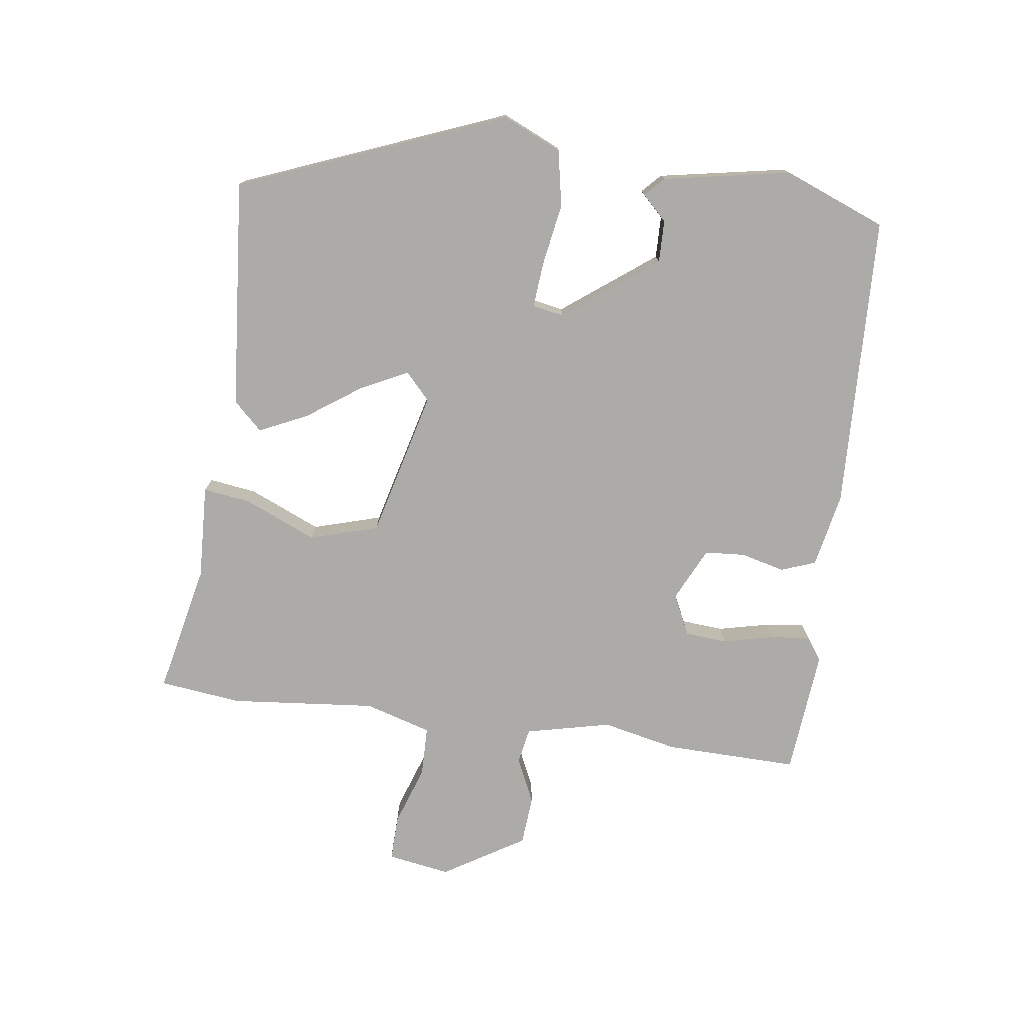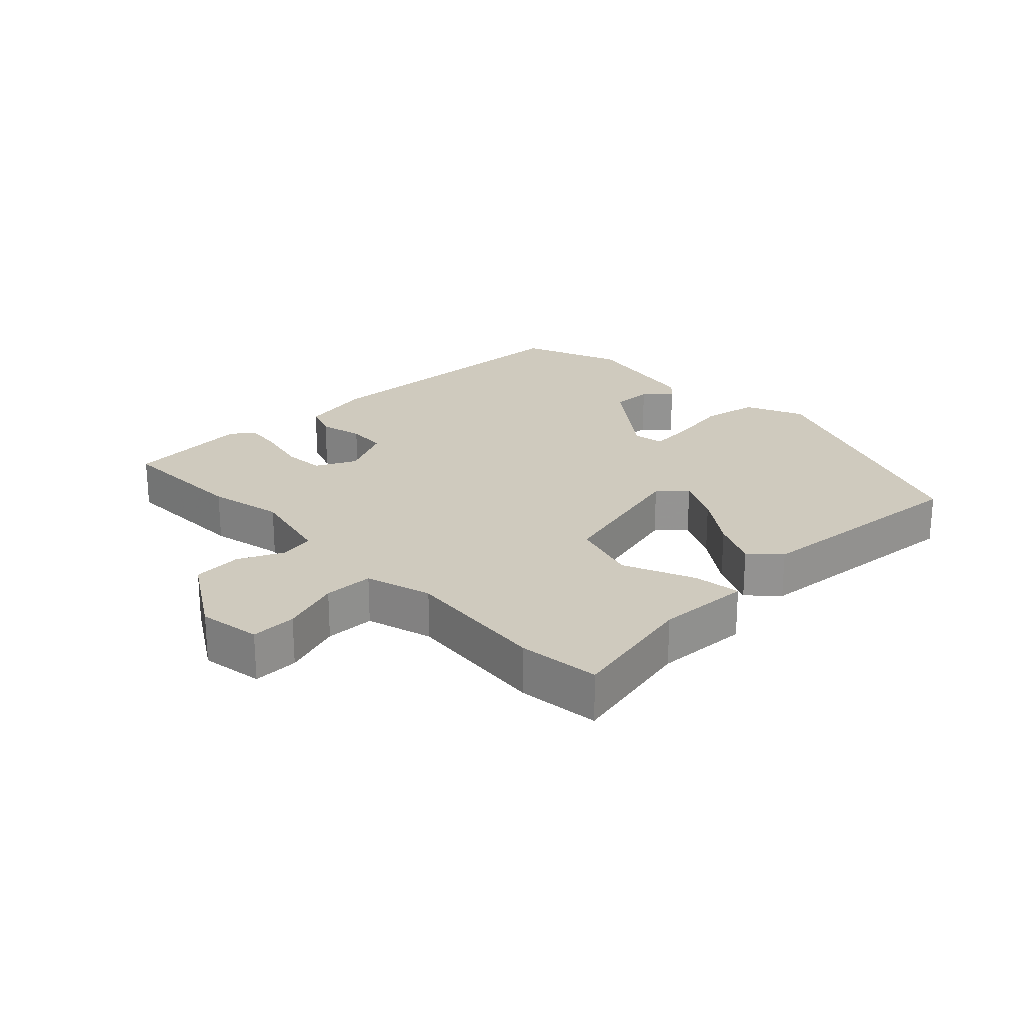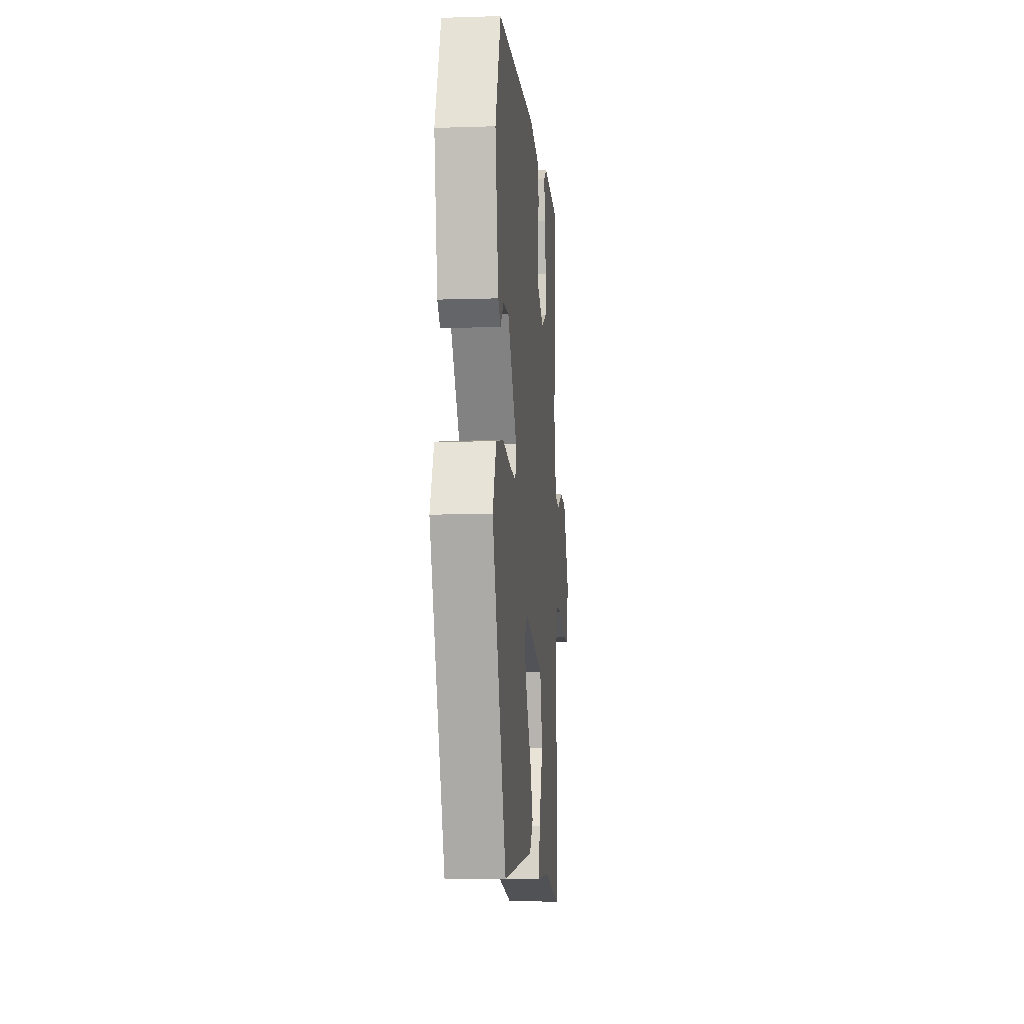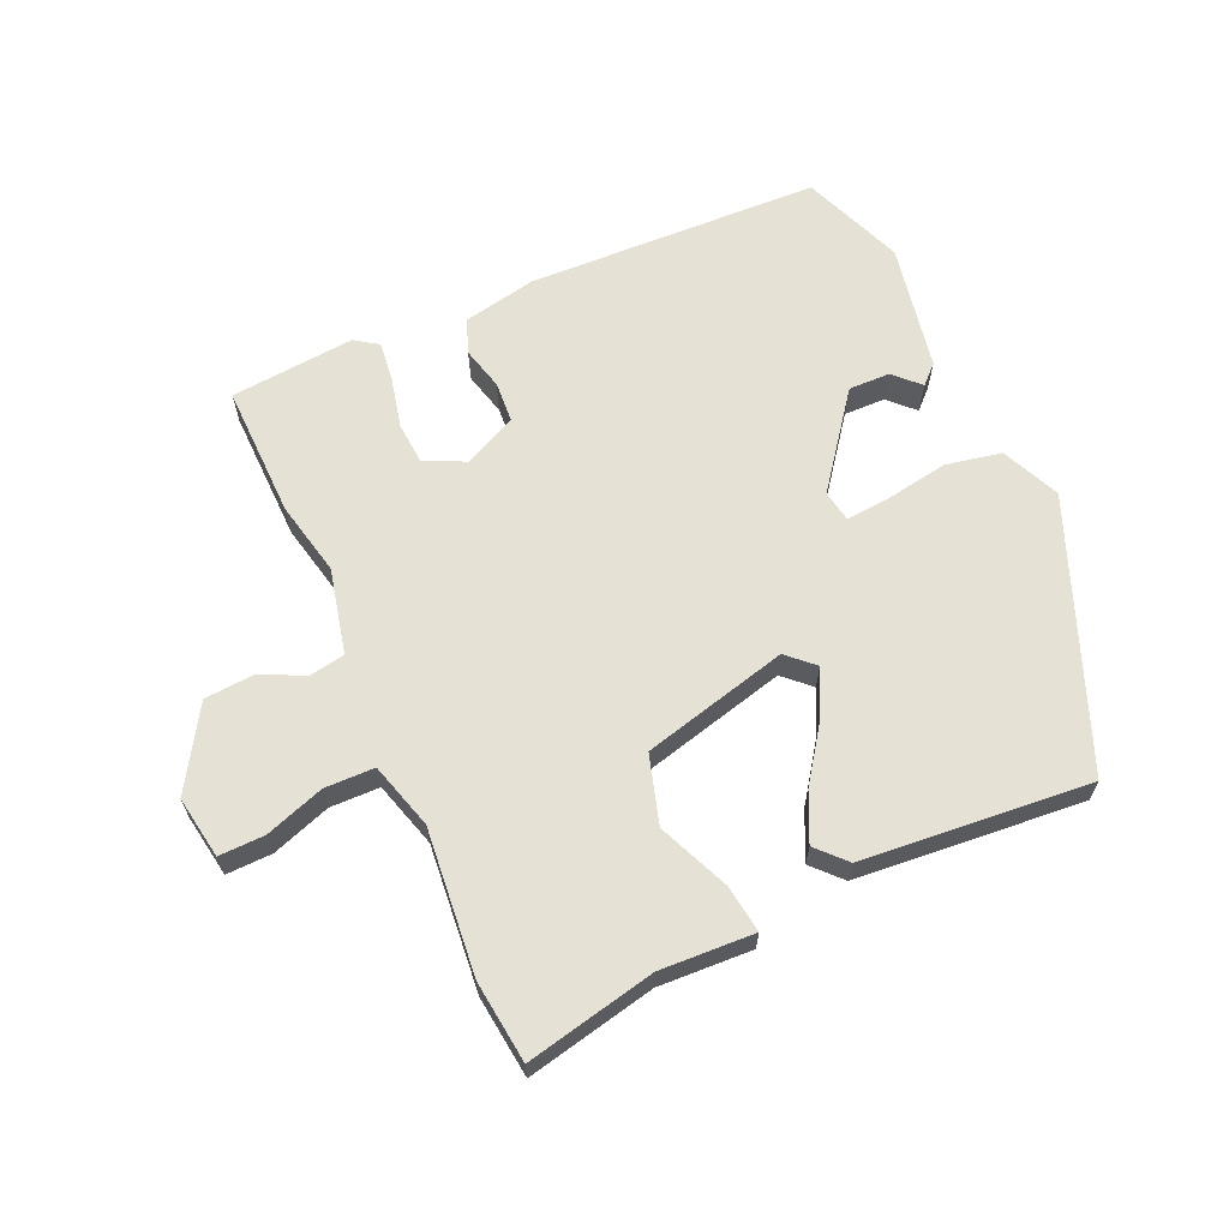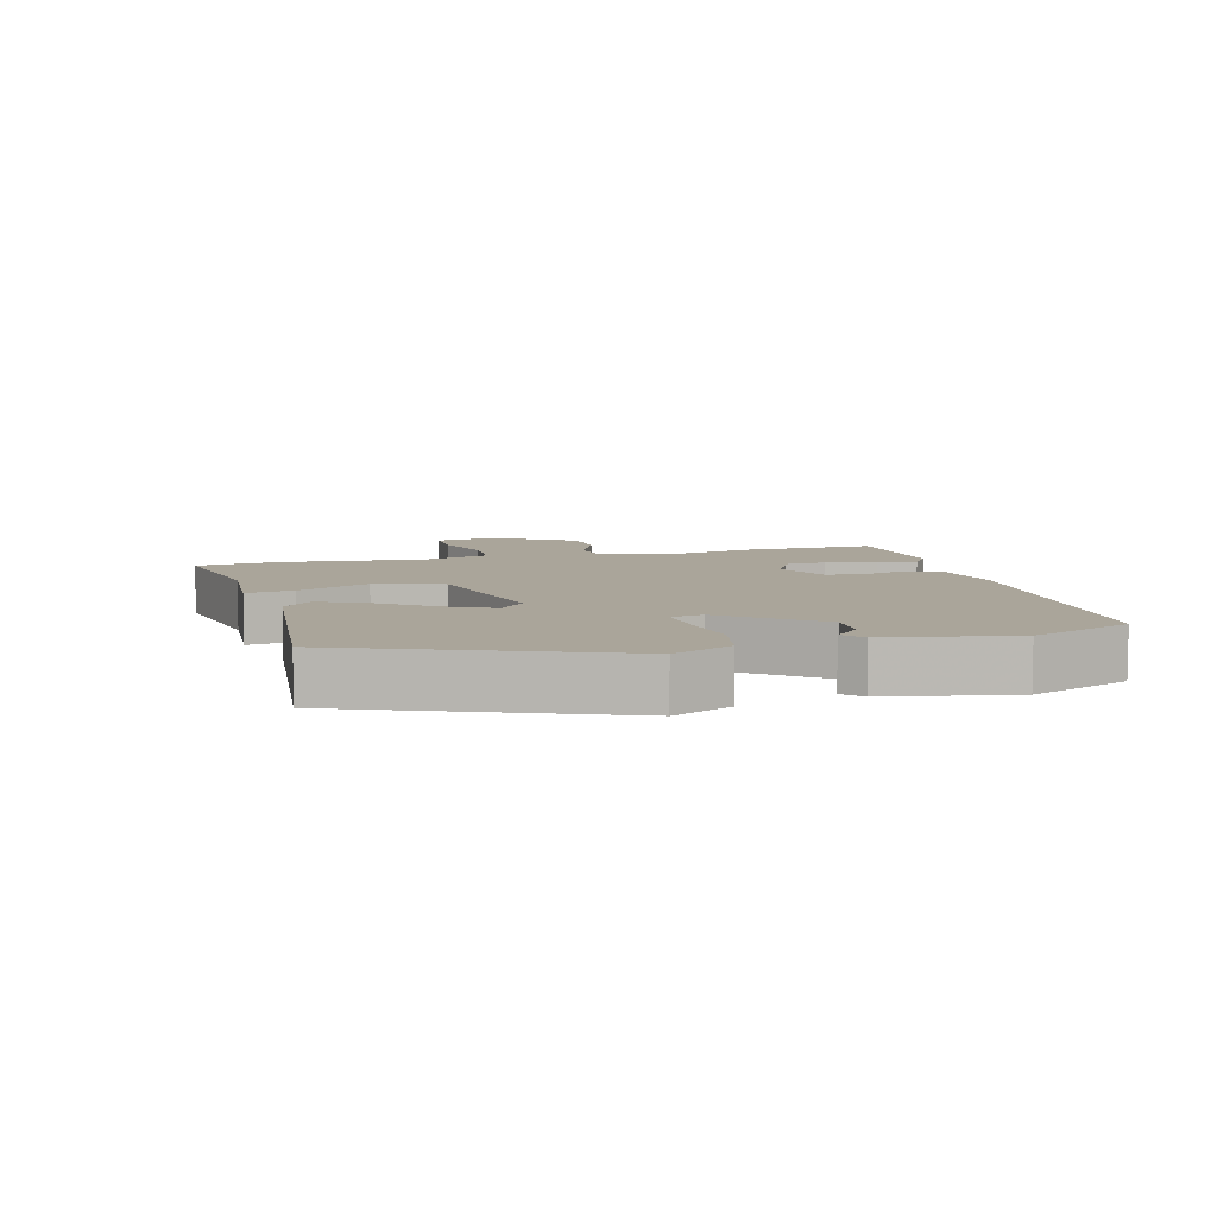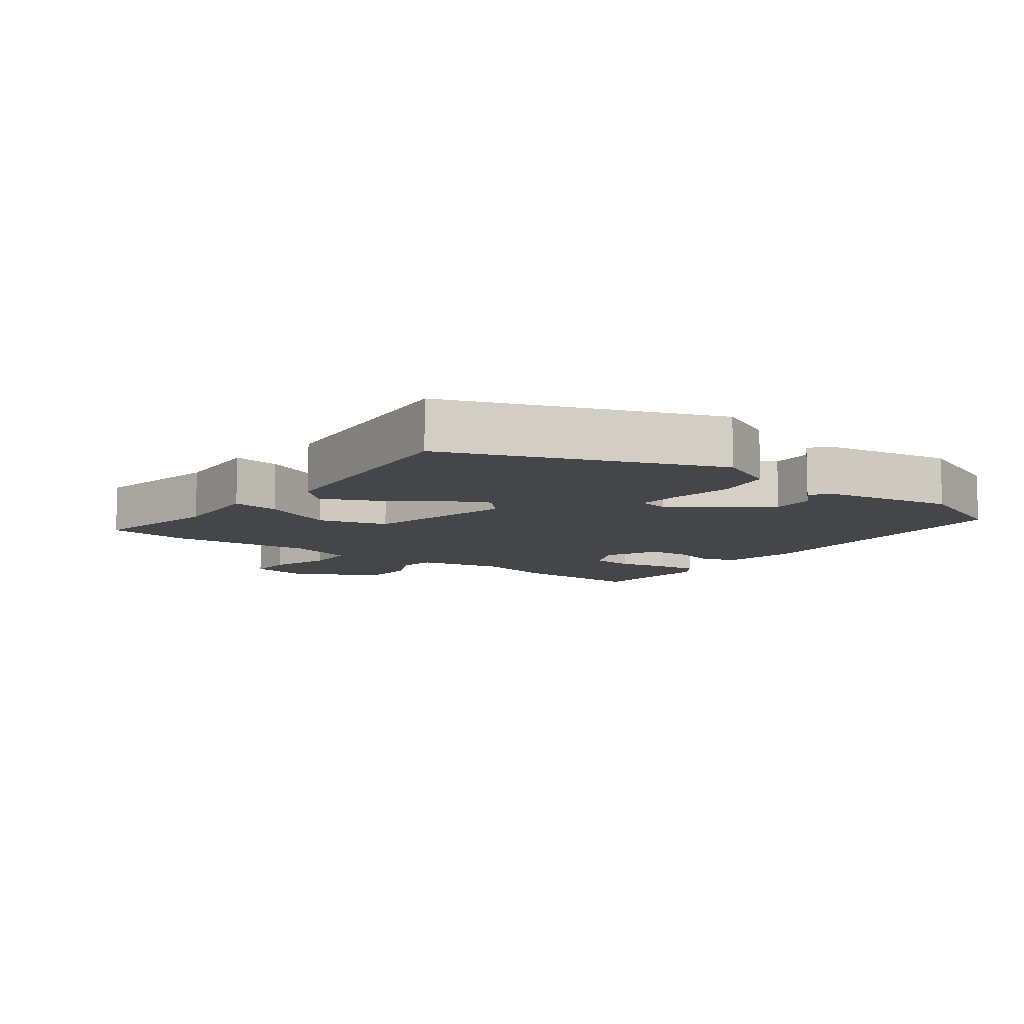
<metadata>
{"format":"obj","ext":"obj","renderer":"f3d","projection":"perspective","resolution":1024,"background":"white","views":[{"elev":-76.2,"azim":-97.5,"up":"+Y"},{"elev":23.2,"azim":136.4,"up":"+Y"},{"elev":-8.2,"azim":-84.9,"up":"+Z"},{"elev":64.3,"azim":156.2,"up":"+Y"},{"elev":7.7,"azim":-104.5,"up":"+Y"},{"elev":-9.7,"azim":-126.4,"up":"+Y"}]}
</metadata>
<code>
v 0.5 0.07 0.505
v 0.495 0.07 0.304
v 0.47 0.07 0.192
v 0.499 0.07 0.064
v 0.552 0.07 0.054
v 0.62 0.07 0.085
v 0.694 0.07 0.079
v 0.768 0.07 -0.043
v 0.752 0.07 -0.137
v 0.683 0.07 -0.135
v 0.594 0.07 -0.104
v 0.519 0.07 -0.105
v 0.489 0.07 -0.205
v 0.509 0.07 -0.424
v 0.494 0.07 -0.547
v 0.299 0.07 -0.504
v 0.157 0.07 -0.51
v 0.167 0.07 -0.439
v 0.214 0.07 -0.331
v 0.184 0.07 -0.228
v -0.036 0.07 -0.171
v -0.076 0.07 -0.208
v -0.042 0.07 -0.278
v 0.015 0.07 -0.36
v 0.048 0.07 -0.432
v 0.007 0.07 -0.475
v -0.337 0.07 -0.503
v -0.493 0.07 -0.105
v -0.453 0.07 -0.017
v -0.369 0.07 -0.001
v -0.276 0.07 -0.017
v -0.208 0.07 -0.023
v -0.199 0.07 0.024
v -0.303 0.07 0.163
v -0.366 0.07 0.162
v -0.403 0.07 0.125
v -0.431 0.07 0.152
v -0.466 0.07 0.344
v -0.405 0.07 0.497
v 0.038 0.07 0.511
v 0.149 0.07 0.488
v 0.168 0.07 0.436
v 0.151 0.07 0.371
v 0.155 0.07 0.31
v 0.235 0.07 0.271
v 0.296 0.07 0.3
v 0.301 0.07 0.363
v 0.284 0.07 0.438
v 0.277 0.07 0.499
v 0.312 0.07 0.523
v 0.5 0 0.505
v 0.495 0 0.304
v 0.47 0 0.192
v 0.499 0 0.064
v 0.552 0 0.054
v 0.62 0 0.085
v 0.694 0 0.079
v 0.768 0 -0.043
v 0.752 0 -0.137
v 0.683 0 -0.135
v 0.594 0 -0.104
v 0.519 0 -0.105
v 0.489 0 -0.205
v 0.509 0 -0.424
v 0.494 0 -0.547
v 0.299 0 -0.504
v 0.157 0 -0.51
v 0.167 0 -0.439
v 0.214 0 -0.331
v 0.184 0 -0.228
v -0.036 0 -0.171
v -0.076 0 -0.208
v -0.042 0 -0.278
v 0.015 0 -0.36
v 0.048 0 -0.432
v 0.007 0 -0.475
v -0.337 0 -0.503
v -0.493 0 -0.105
v -0.453 0 -0.017
v -0.369 0 -0.001
v -0.276 0 -0.017
v -0.208 0 -0.023
v -0.199 0 0.024
v -0.303 0 0.163
v -0.366 0 0.162
v -0.403 0 0.125
v -0.431 0 0.152
v -0.466 0 0.344
v -0.405 0 0.497
v 0.038 0 0.511
v 0.149 0 0.488
v 0.168 0 0.436
v 0.151 0 0.371
v 0.155 0 0.31
v 0.235 0 0.271
v 0.296 0 0.3
v 0.301 0 0.363
v 0.284 0 0.438
v 0.277 0 0.499
v 0.312 0 0.523
f 1 2 3
f 50 1 3
f 49 50 3
f 48 49 3
f 47 48 3
f 46 47 3 4
f 45 46 4
f 44 45 4
f 41 42 43
f 40 41 43
f 39 40 43
f 38 39 43
f 37 38 43
f 37 43 44
f 35 36 37
f 35 37 44
f 34 35 44
f 33 34 44 4
f 29 30 31
f 28 29 31
f 27 28 31
f 26 27 31
f 25 26 31
f 24 25 31
f 23 24 31
f 22 23 31 32
f 21 22 32 33
f 16 17 18 19
f 16 19 20
f 15 16 20
f 14 15 20
f 13 14 20
f 33 4 5
f 21 33 5
f 20 21 5
f 13 20 5
f 12 13 5
f 8 9 10 11
f 8 11 12
f 7 8 12
f 6 7 12
f 5 6 12
f 53 52 51
f 53 51 100
f 53 100 99
f 53 99 98
f 53 98 97
f 54 53 97 96
f 54 96 95
f 54 95 94
f 93 92 91
f 93 91 90
f 93 90 89
f 93 89 88
f 93 88 87
f 94 93 87
f 87 86 85
f 94 87 85
f 94 85 84
f 54 94 84 83
f 81 80 79
f 81 79 78
f 81 78 77
f 81 77 76
f 81 76 75
f 81 75 74
f 81 74 73
f 82 81 73 72
f 83 82 72 71
f 69 68 67 66
f 70 69 66
f 70 66 65
f 70 65 64
f 70 64 63
f 55 54 83
f 55 83 71
f 55 71 70
f 55 70 63
f 55 63 62
f 61 60 59 58
f 62 61 58
f 62 58 57
f 62 57 56
f 62 56 55
f 1 51 52 2
f 2 52 53 3
f 3 53 54 4
f 4 54 55 5
f 5 55 56 6
f 6 56 57 7
f 7 57 58 8
f 8 58 59 9
f 9 59 60 10
f 10 60 61 11
f 11 61 62 12
f 12 62 63 13
f 13 63 64 14
f 14 64 65 15
f 15 65 66 16
f 16 66 67 17
f 17 67 68 18
f 18 68 69 19
f 19 69 70 20
f 20 70 71 21
f 21 71 72 22
f 22 72 73 23
f 23 73 74 24
f 24 74 75 25
f 25 75 76 26
f 26 76 77 27
f 27 77 78 28
f 28 78 79 29
f 29 79 80 30
f 30 80 81 31
f 31 81 82 32
f 32 82 83 33
f 33 83 84 34
f 34 84 85 35
f 35 85 86 36
f 36 86 87 37
f 37 87 88 38
f 38 88 89 39
f 39 89 90 40
f 40 90 91 41
f 41 91 92 42
f 42 92 93 43
f 43 93 94 44
f 44 94 95 45
f 45 95 96 46
f 46 96 97 47
f 47 97 98 48
f 48 98 99 49
f 49 99 100 50
f 50 100 51 1

</code>
